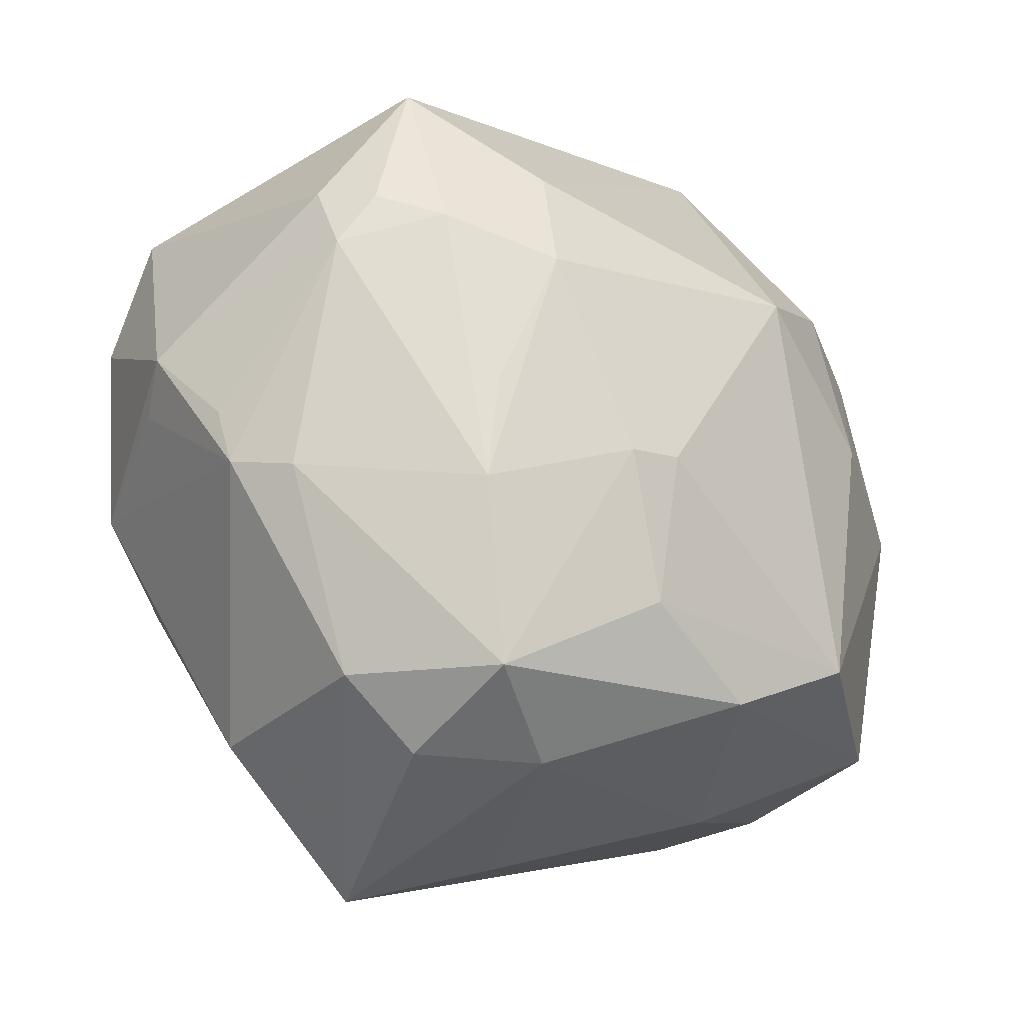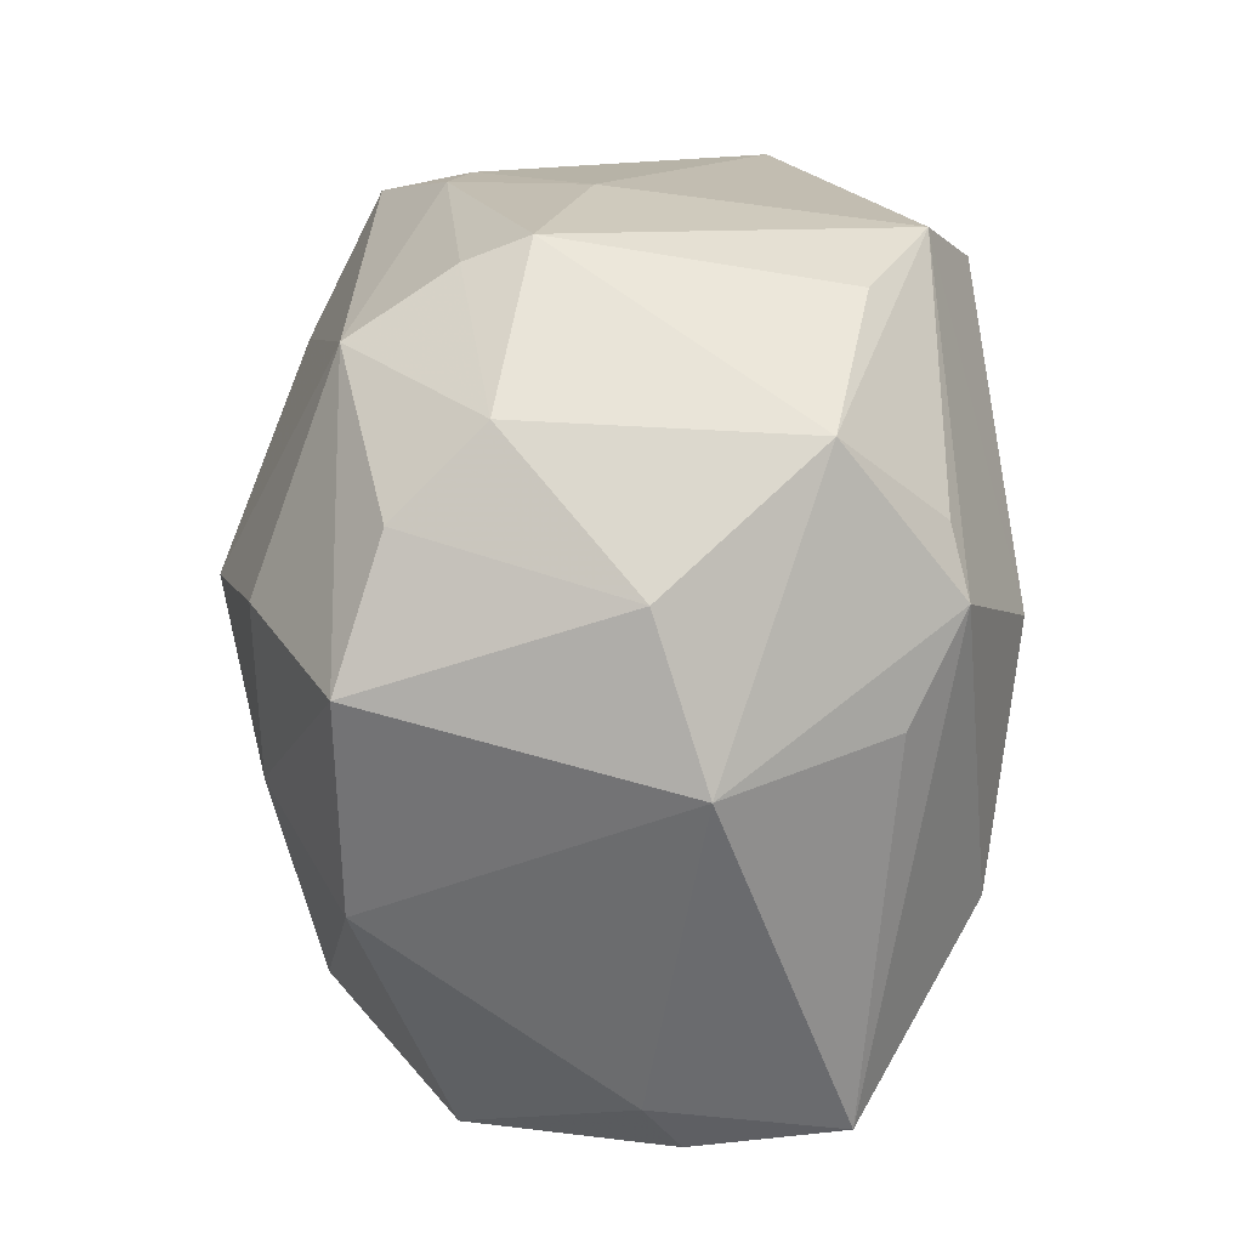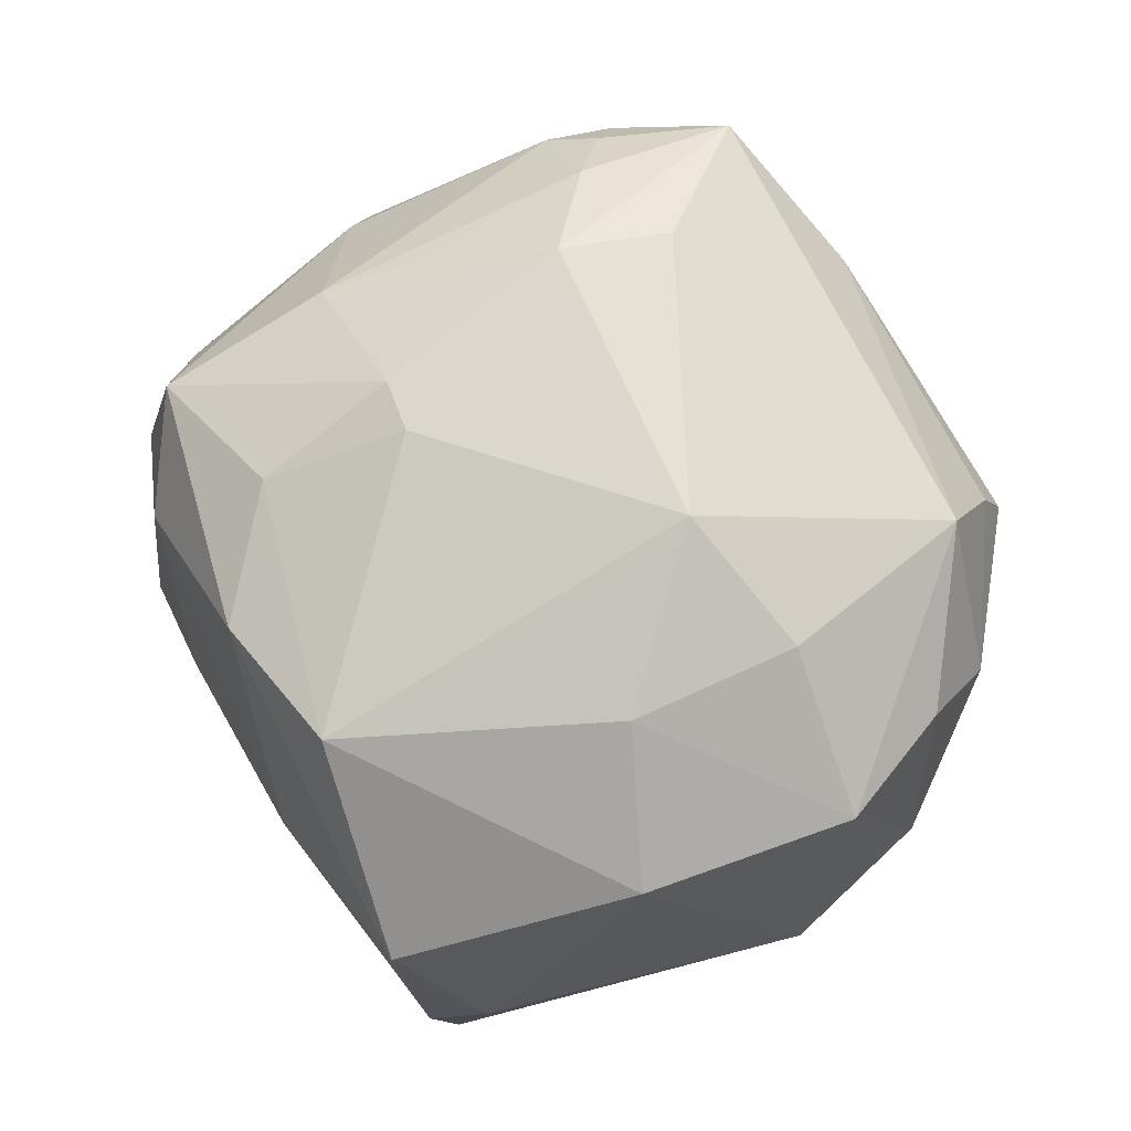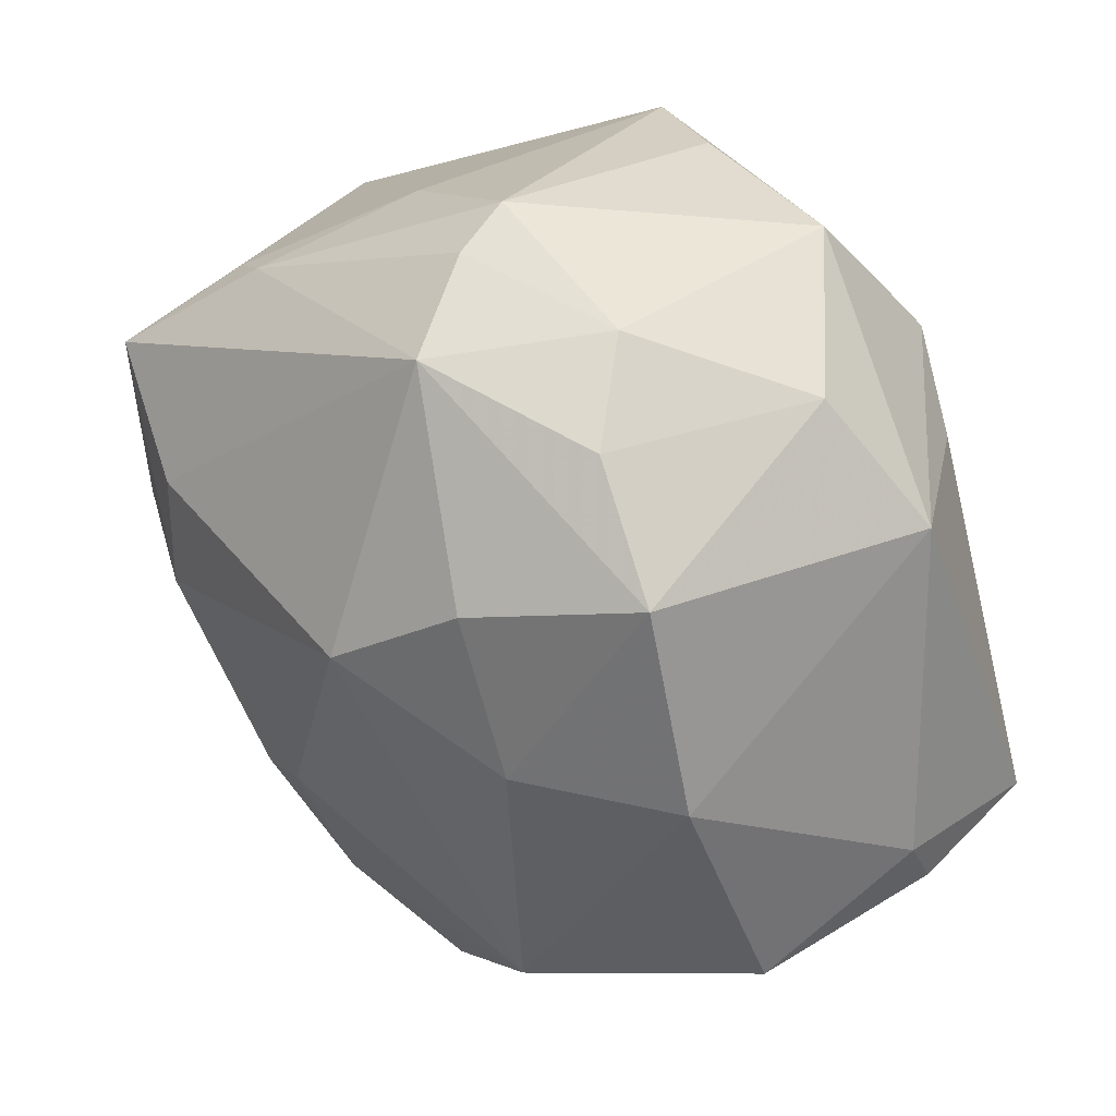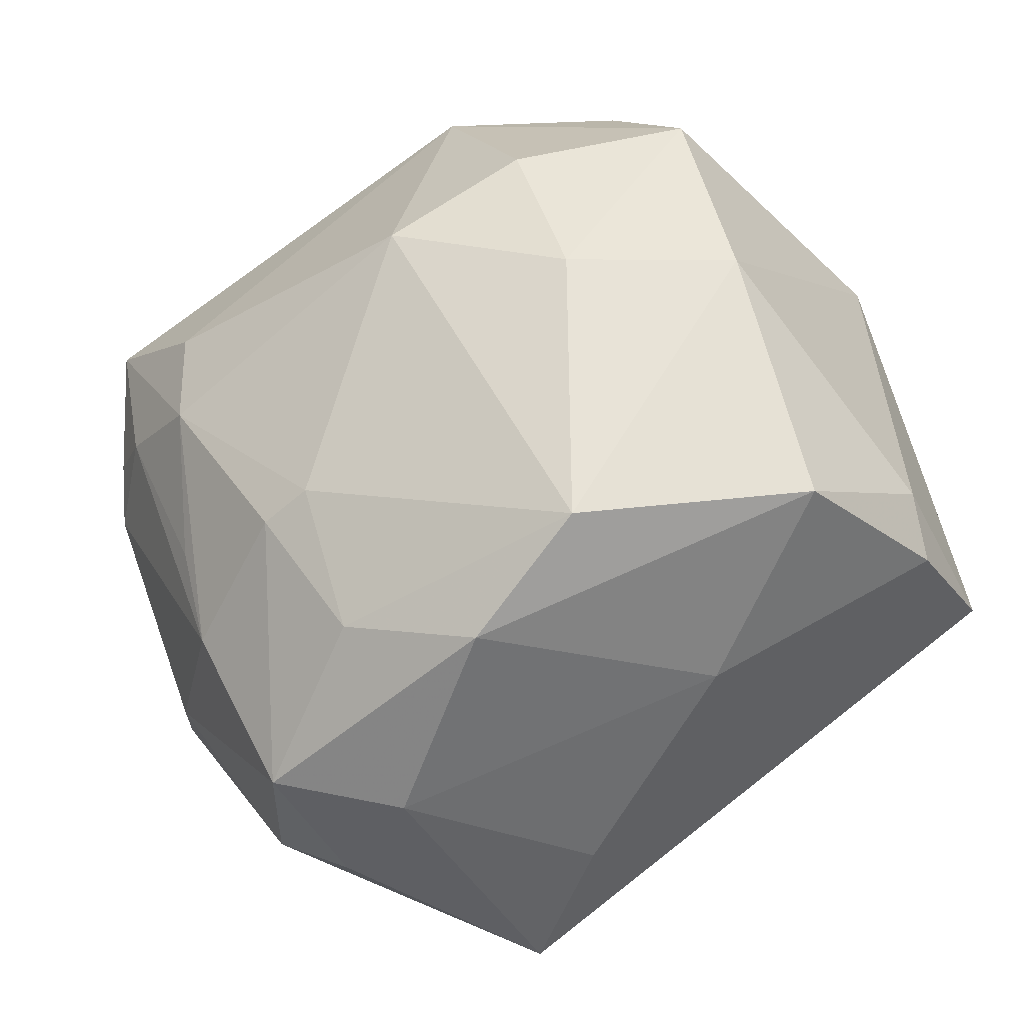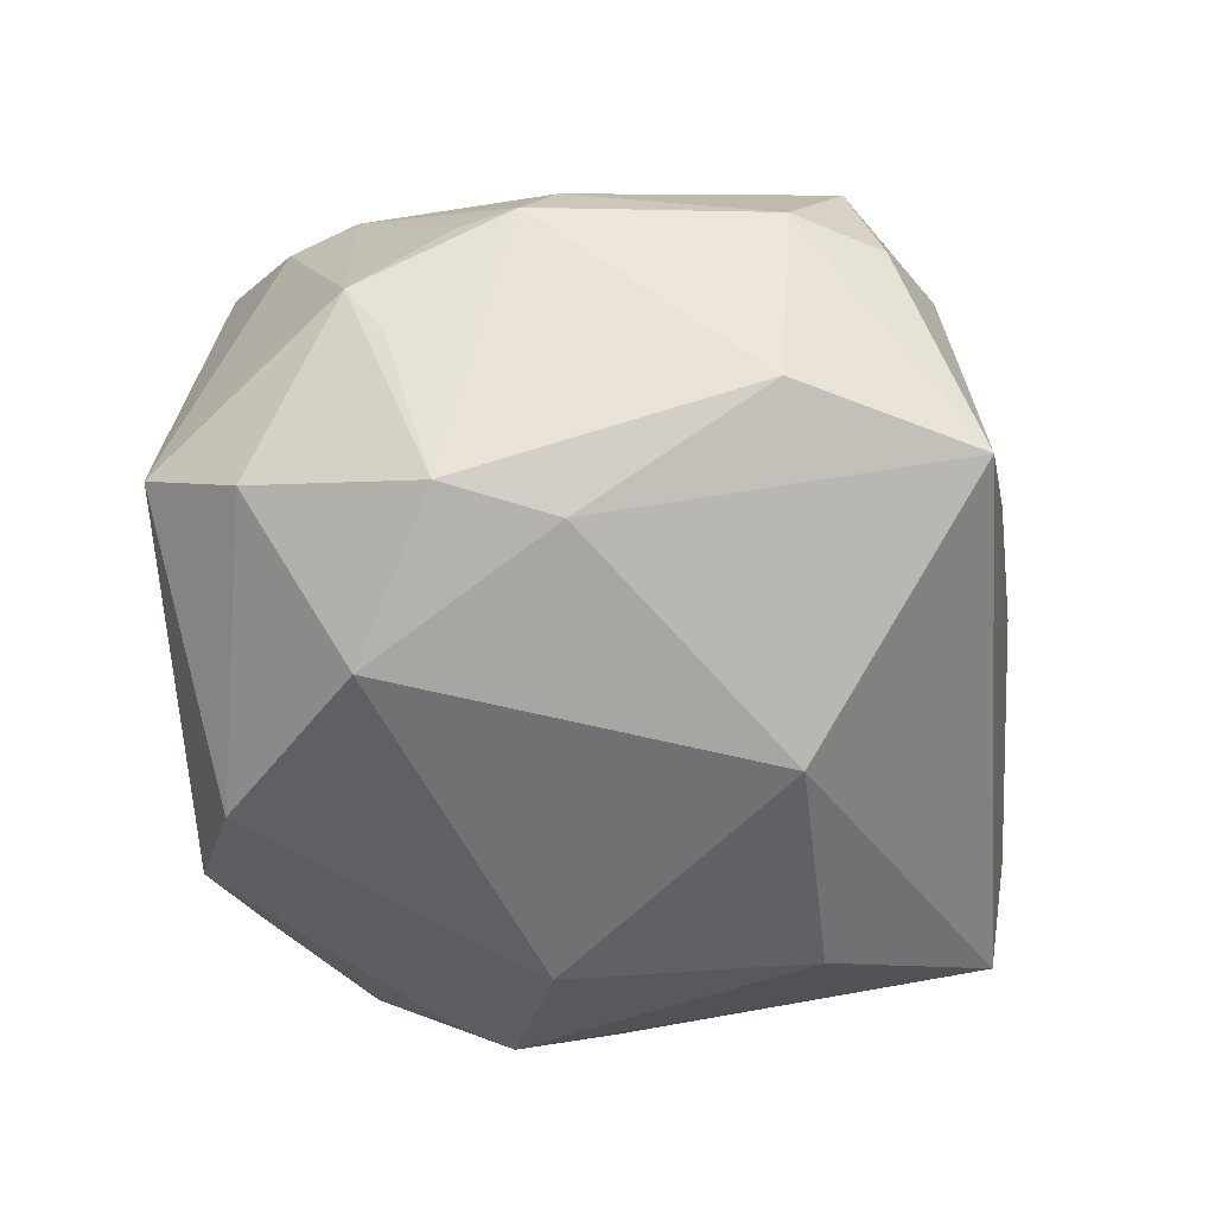
<metadata>
{"format":"obj","ext":"obj","renderer":"f3d","projection":"perspective","resolution":1024,"background":"white","views":[{"elev":-38.9,"azim":-42.6,"up":"+Y"},{"elev":45.6,"azim":92.4,"up":"+Y"},{"elev":74.1,"azim":84.5,"up":"+Z"},{"elev":37.7,"azim":45.8,"up":"+Y"},{"elev":-36.3,"azim":30.5,"up":"+Y"},{"elev":-52.1,"azim":-56.3,"up":"+Z"}]}
</metadata>
<code>
v -0.01176 0.03777 -0.02553
v 0.02586 -0.03339 0.003653
v -0.02451 0.01197 0.03264
v -0.007178 -0.04756 -0.01719
v 0.0242 0.03382 0.01945
v -0.04312 0.009888 -0.01938
v -0.006264 -0.04392 0.01243
v -0.04325 0.007851 0.01811
v 0.02548 -0.009187 -0.03269
v 5.429e-05 0.0452 0.00851
v -0.03065 0.0281 0.0165
v 0.006495 0.01007 0.03747
v 0.04696 -0.01401 -0.002634
v -0.03806 -0.02102 0.01003
v 0.0346 0.0239 0.02341
v -0.02483 -0.02395 0.02458
v 0.004791 -0.04292 -0.007949
v -0.0443 0.02081 -0.01155
v 0.0166 0.02905 -0.0272
v 0.000966 0.0427 0.01475
v -0.03705 -0.007541 -0.02493
v -0.01926 0.02857 -0.03005
v -0.01763 -0.04463 0.0058
v -0.04697 -0.003584 -0.003361
v 0.02194 0.02457 -0.02905
v -0.02599 -0.0139 0.02737
v -0.004172 -0.03095 0.02777
v -0.02433 -0.03599 -0.01641
v -0.006166 -0.01626 0.03301
v 0.03031 0.01756 -0.02395
v 0.02284 -0.02702 0.02825
v 0.03168 0.03307 -0.002486
v 0.04267 -0.02267 0.01405
v -0.018 -0.04099 0.0195
v 0.005802 0.03762 0.02478
v -0.01173 -0.01778 0.03213
v 0.0412 0.02034 -0.00795
v -0.02664 -0.03917 0.005543
v 0.01905 0.01933 0.03241
v -0.02818 -0.01568 -0.02672
v 0.02461 0.002772 0.03179
v 0.03987 0.002494 0.02297
v -0.02546 0.03085 0.0185
v 0.01809 0.04037 0.01102
v 0.01086 0.01222 -0.03525
v -0.03847 0.01957 0.02648
v -0.04165 -0.01913 0.004129
v -0.03409 0.003718 0.02811
v 0.002291 -0.0209 -0.03442
v 7.631e-05 0.0404 -0.01996
v 0.04645 -0.02015 -0.006288
v 0.04574 -0.01756 -0.02125
v -0.04375 -0.006223 -0.008933
v 0.02534 -0.03054 0.01596
v -0.02355 0.0003446 0.03355
v -0.04331 -0.01313 0.003632
v -0.0417 0.0007416 0.01986
v -0.02823 0.006899 -0.03287
v 0.01002 -0.03559 0.02518
v -0.01678 0.03768 0.004239
v 0.01813 0.03957 -0.01712
v -0.03976 0.005972 0.02339
f 47 21 28
f 14 57 47
f 12 55 29
f 3 55 12
f 46 55 3
f 12 35 3
f 3 35 46
f 16 14 34
f 57 14 16
f 46 8 62
f 62 8 57
f 50 61 1
f 37 52 30
f 46 35 43
f 43 35 20
f 20 35 44
f 47 28 38
f 38 14 47
f 34 14 38
f 40 28 21
f 40 58 49
f 21 58 40
f 4 40 49
f 28 40 4
f 49 52 4
f 4 38 28
f 37 42 13
f 13 52 37
f 2 54 59
f 47 57 56
f 18 8 46
f 18 60 1
f 36 29 55
f 55 16 36
f 36 16 34
f 48 55 46
f 46 62 48
f 57 16 48
f 48 62 57
f 42 41 31
f 31 41 12
f 12 29 31
f 15 41 42
f 15 42 37
f 49 58 45
f 20 44 10
f 10 44 61
f 61 50 10
f 10 50 1
f 1 60 10
f 10 43 20
f 60 43 10
f 37 61 32
f 61 44 32
f 32 15 37
f 17 4 52
f 34 38 23
f 38 4 23
f 33 13 42
f 42 31 33
f 33 54 2
f 33 59 54
f 33 31 59
f 6 58 21
f 22 18 1
f 58 6 22
f 22 6 18
f 1 45 22
f 22 45 58
f 11 43 60
f 60 18 11
f 46 43 11
f 11 18 46
f 29 36 27
f 27 31 29
f 59 31 27
f 34 59 27
f 27 36 34
f 26 16 55
f 55 48 26
f 26 48 16
f 5 44 35
f 35 15 5
f 5 32 44
f 15 32 5
f 39 35 12
f 39 15 35
f 12 41 39
f 41 15 39
f 9 52 49
f 49 45 9
f 1 61 19
f 7 59 34
f 4 17 7
f 2 59 7
f 7 17 2
f 34 23 7
f 7 23 4
f 52 13 51
f 13 33 51
f 51 33 2
f 2 17 51
f 51 17 52
f 18 6 24
f 8 18 24
f 24 6 21
f 57 8 24
f 24 56 57
f 47 56 24
f 25 9 45
f 25 30 52
f 52 9 25
f 25 19 61
f 25 45 1
f 1 19 25
f 25 61 37
f 37 30 25
f 53 21 47
f 47 24 53
f 53 24 21

</code>
